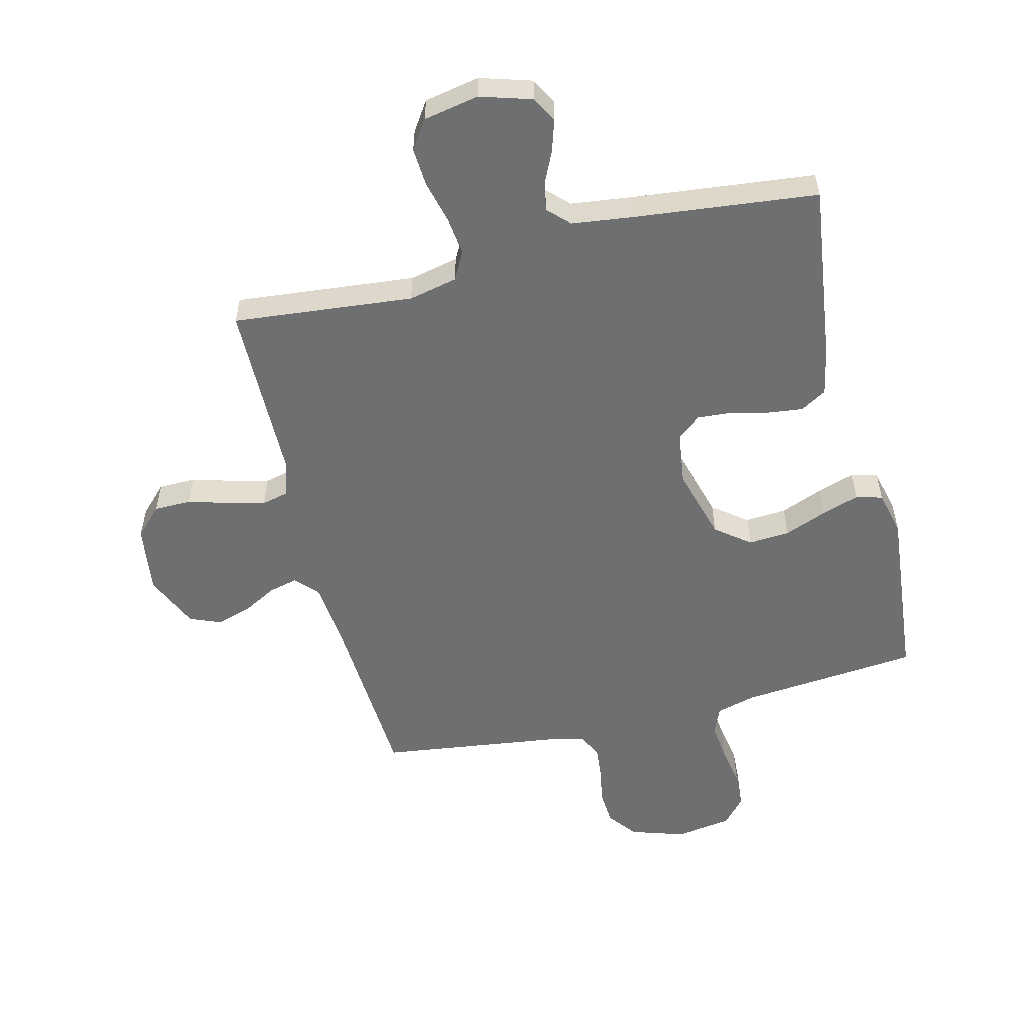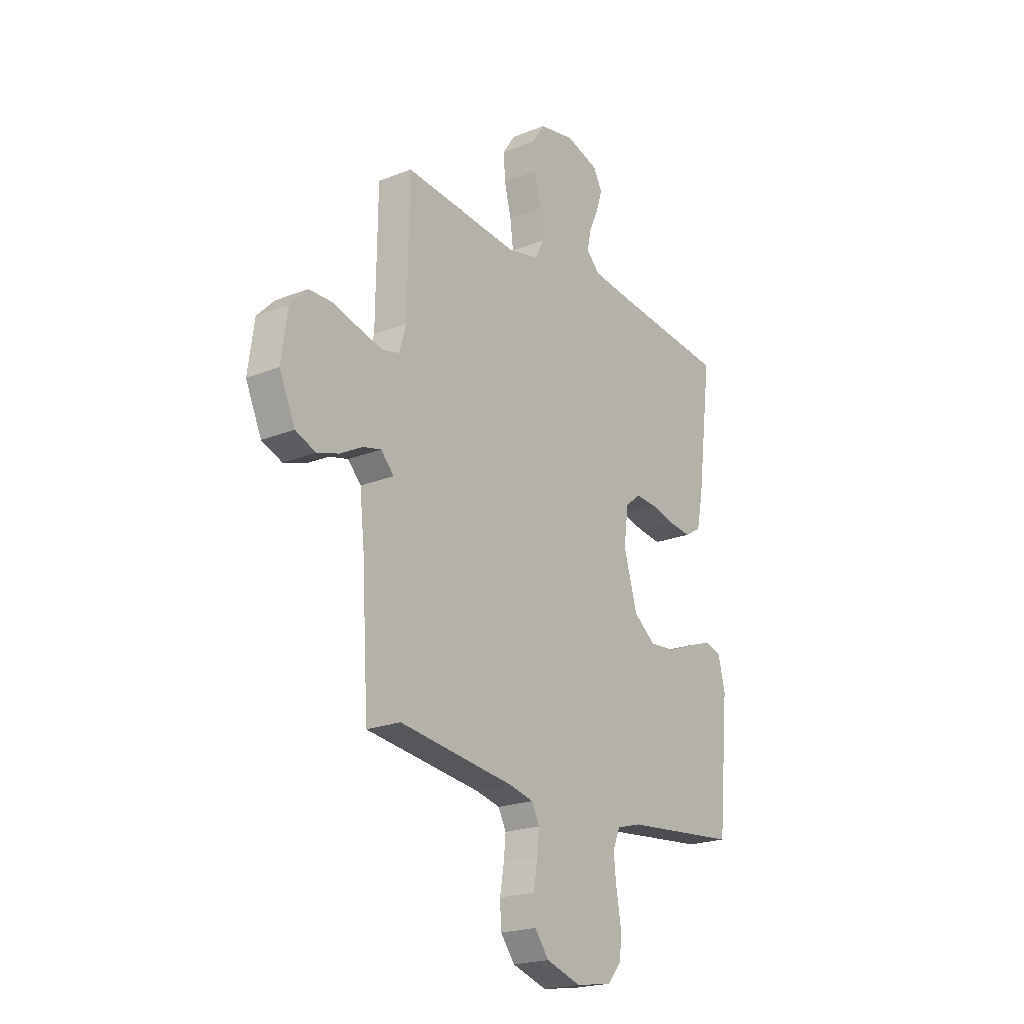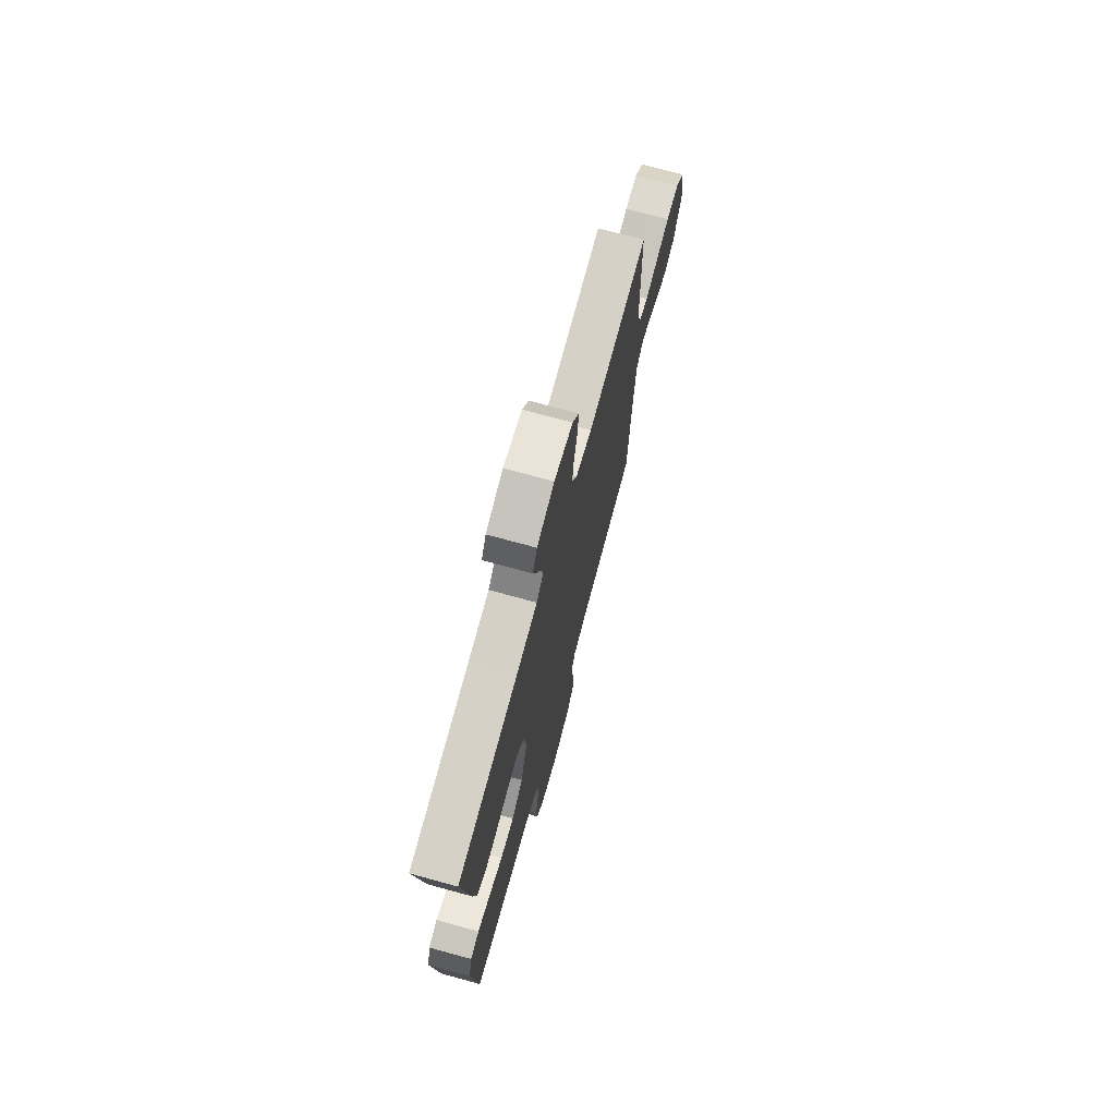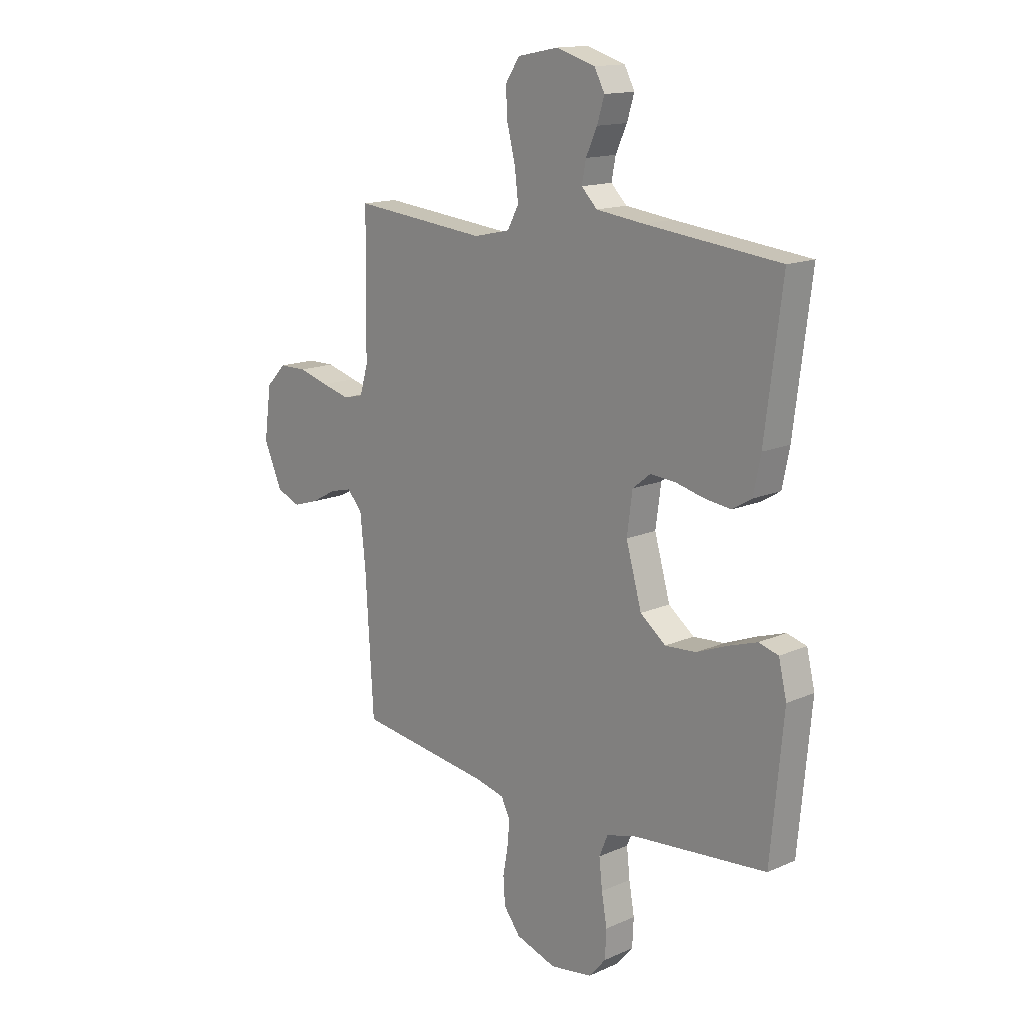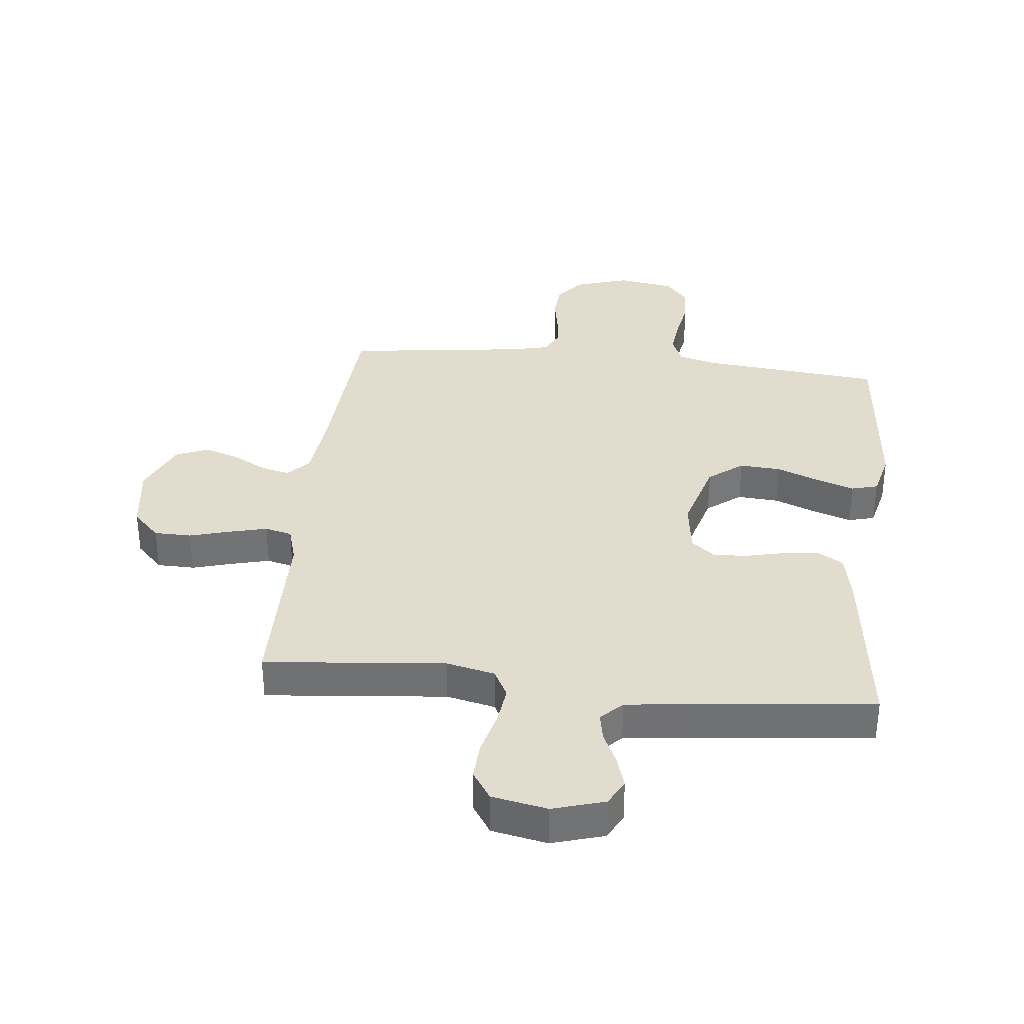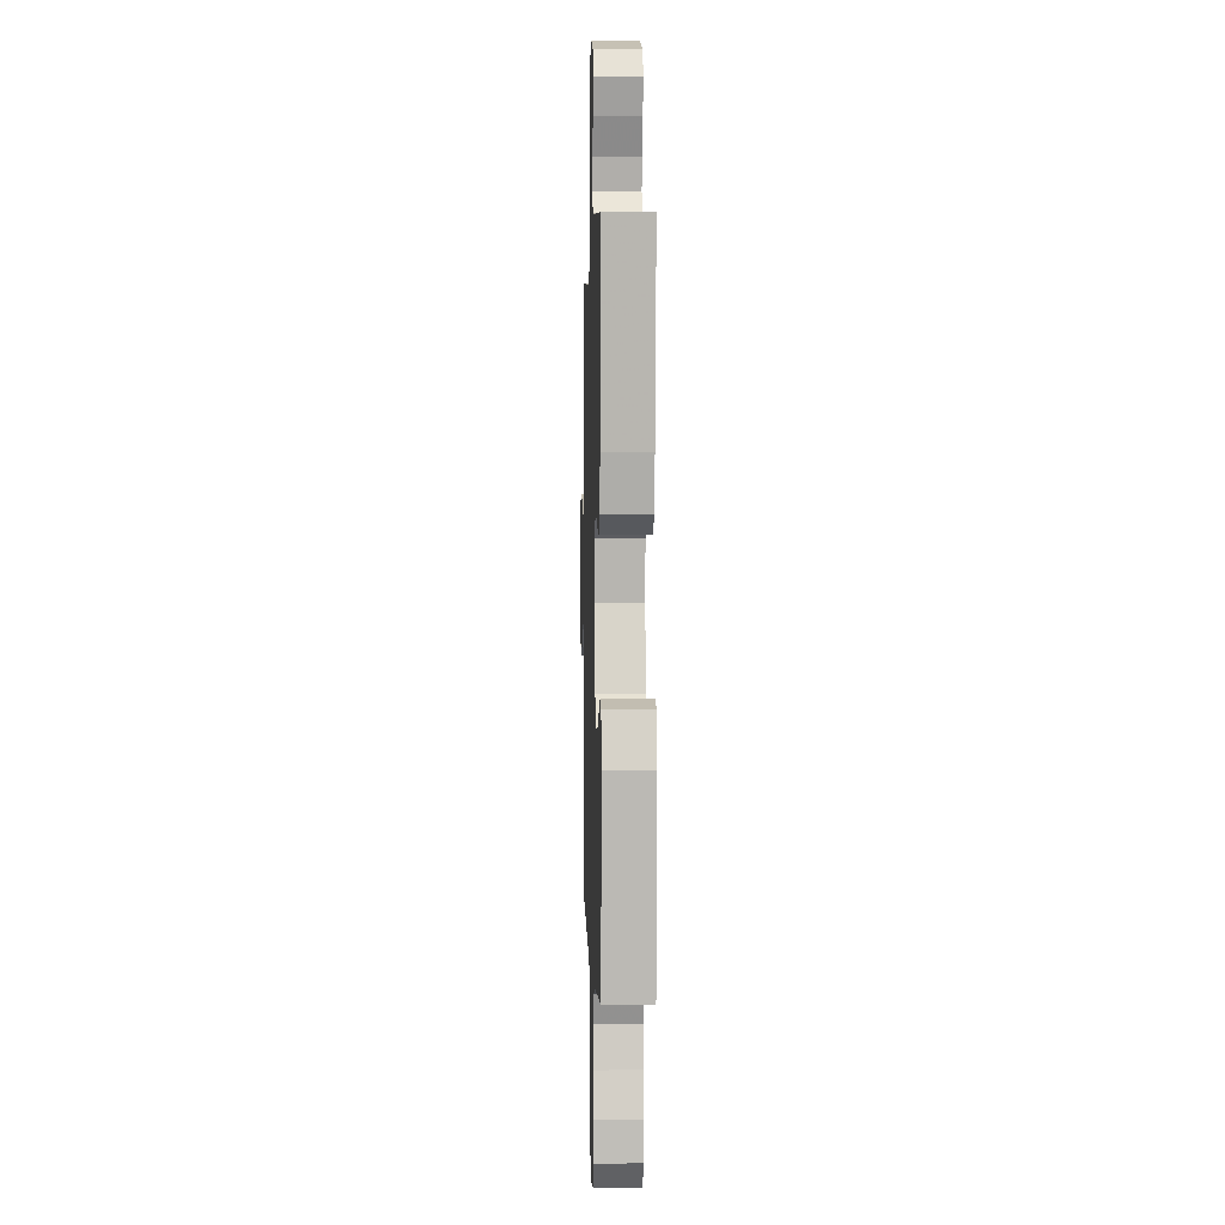
<metadata>
{"format":"obj","ext":"obj","renderer":"f3d","projection":"perspective","resolution":1024,"background":"white","views":[{"elev":-54.6,"azim":13.8,"up":"+Y"},{"elev":-21.2,"azim":-54.5,"up":"+Z"},{"elev":72.8,"azim":105.3,"up":"+Z"},{"elev":14.9,"azim":46.7,"up":"+Z"},{"elev":34.7,"azim":6.2,"up":"+Y"},{"elev":1.7,"azim":88.2,"up":"+Z"}]}
</metadata>
<code>
v 0.5 0.07 0.5
v 0.462 0.07 0.2
v 0.446 0.07 0.121
v 0.403 0.07 0.095
v 0.344 0.07 0.102
v 0.281 0.07 0.117
v 0.224 0.07 0.121
v 0.184 0.07 0.089
v 0.172 0.07 0
v 0.207 0.07 -0.123
v 0.264 0.07 -0.167
v 0.333 0.07 -0.162
v 0.403 0.07 -0.134
v 0.466 0.07 -0.113
v 0.51 0.07 -0.125
v 0.528 0.07 -0.2
v 0.5 0.07 -0.5
v 0.2 0.07 -0.529
v 0.135 0.07 -0.547
v 0.116 0.07 -0.593
v 0.123 0.07 -0.657
v 0.135 0.07 -0.725
v 0.132 0.07 -0.787
v 0.094 0.07 -0.831
v 0 0.07 -0.846
v -0.091 0.07 -0.817
v -0.128 0.07 -0.769
v -0.132 0.07 -0.71
v -0.121 0.07 -0.648
v -0.116 0.07 -0.594
v -0.136 0.07 -0.554
v -0.2 0.07 -0.539
v -0.5 0.07 -0.5
v -0.518 0.07 -0.2
v -0.53 0.07 -0.088
v -0.564 0.07 -0.052
v -0.612 0.07 -0.064
v -0.669 0.07 -0.095
v -0.726 0.07 -0.113
v -0.779 0.07 -0.092
v -0.82 0.07 0
v -0.804 0.07 0.115
v -0.759 0.07 0.161
v -0.697 0.07 0.162
v -0.63 0.07 0.143
v -0.567 0.07 0.127
v -0.522 0.07 0.138
v -0.504 0.07 0.2
v -0.5 0.07 0.5
v -0.2 0.07 0.471
v -0.119 0.07 0.489
v -0.094 0.07 0.536
v -0.102 0.07 0.601
v -0.12 0.07 0.672
v -0.124 0.07 0.736
v -0.092 0.07 0.784
v 0 0.07 0.802
v 0.086 0.07 0.776
v 0.109 0.07 0.733
v 0.093 0.07 0.681
v 0.068 0.07 0.627
v 0.059 0.07 0.58
v 0.094 0.07 0.545
v 0.2 0.07 0.532
v 0.5 0 0.5
v 0.462 0 0.2
v 0.446 0 0.121
v 0.403 0 0.095
v 0.344 0 0.102
v 0.281 0 0.117
v 0.224 0 0.121
v 0.184 0 0.089
v 0.172 0 0
v 0.207 0 -0.123
v 0.264 0 -0.167
v 0.333 0 -0.162
v 0.403 0 -0.134
v 0.466 0 -0.113
v 0.51 0 -0.125
v 0.528 0 -0.2
v 0.5 0 -0.5
v 0.2 0 -0.529
v 0.135 0 -0.547
v 0.116 0 -0.593
v 0.123 0 -0.657
v 0.135 0 -0.725
v 0.132 0 -0.787
v 0.094 0 -0.831
v 0 0 -0.846
v -0.091 0 -0.817
v -0.128 0 -0.769
v -0.132 0 -0.71
v -0.121 0 -0.648
v -0.116 0 -0.594
v -0.136 0 -0.554
v -0.2 0 -0.539
v -0.5 0 -0.5
v -0.518 0 -0.2
v -0.53 0 -0.088
v -0.564 0 -0.052
v -0.612 0 -0.064
v -0.669 0 -0.095
v -0.726 0 -0.113
v -0.779 0 -0.092
v -0.82 0 0
v -0.804 0 0.115
v -0.759 0 0.161
v -0.697 0 0.162
v -0.63 0 0.143
v -0.567 0 0.127
v -0.522 0 0.138
v -0.504 0 0.2
v -0.5 0 0.5
v -0.2 0 0.471
v -0.119 0 0.489
v -0.094 0 0.536
v -0.102 0 0.601
v -0.12 0 0.672
v -0.124 0 0.736
v -0.092 0 0.784
v 0 0 0.802
v 0.086 0 0.776
v 0.109 0 0.733
v 0.093 0 0.681
v 0.068 0 0.627
v 0.059 0 0.58
v 0.094 0 0.545
v 0.2 0 0.532
f 58 59 60 61
f 58 61 62
f 57 58 62
f 56 57 62
f 53 54 55 56
f 52 53 56 62
f 51 52 62 63
f 48 49 50
f 47 48 50 51
f 42 43 44 45
f 42 45 46
f 41 42 46
f 40 41 46 47
f 37 38 39 40
f 36 37 40 47
f 32 33 34
f 31 32 34 35
f 26 27 28 29
f 26 29 30
f 25 26 30
f 24 25 30
f 21 22 23 24
f 20 21 24 30
f 19 20 30 31
f 15 16 17 18
f 12 13 14 15
f 12 15 18 19
f 3 4 5 6
f 3 6 7
f 64 1 2 3
f 64 3 7
f 63 64 7 8
f 51 63 8 9
f 35 36 47 51
f 35 51 9 10
f 31 35 10 11
f 11 12 19 31
f 125 124 123 122
f 126 125 122
f 126 122 121
f 126 121 120
f 120 119 118 117
f 126 120 117 116
f 127 126 116 115
f 114 113 112
f 115 114 112 111
f 109 108 107 106
f 110 109 106
f 110 106 105
f 111 110 105 104
f 104 103 102 101
f 111 104 101 100
f 98 97 96
f 99 98 96 95
f 93 92 91 90
f 94 93 90
f 94 90 89
f 94 89 88
f 88 87 86 85
f 94 88 85 84
f 95 94 84 83
f 82 81 80 79
f 79 78 77 76
f 83 82 79 76
f 70 69 68 67
f 71 70 67
f 67 66 65 128
f 71 67 128
f 72 71 128 127
f 73 72 127 115
f 115 111 100 99
f 74 73 115 99
f 75 74 99 95
f 95 83 76 75
f 1 65 66 2
f 2 66 67 3
f 3 67 68 4
f 4 68 69 5
f 5 69 70 6
f 6 70 71 7
f 7 71 72 8
f 8 72 73 9
f 9 73 74 10
f 10 74 75 11
f 11 75 76 12
f 12 76 77 13
f 13 77 78 14
f 14 78 79 15
f 15 79 80 16
f 16 80 81 17
f 17 81 82 18
f 18 82 83 19
f 19 83 84 20
f 20 84 85 21
f 21 85 86 22
f 22 86 87 23
f 23 87 88 24
f 24 88 89 25
f 25 89 90 26
f 26 90 91 27
f 27 91 92 28
f 28 92 93 29
f 29 93 94 30
f 30 94 95 31
f 31 95 96 32
f 32 96 97 33
f 33 97 98 34
f 34 98 99 35
f 35 99 100 36
f 36 100 101 37
f 37 101 102 38
f 38 102 103 39
f 39 103 104 40
f 40 104 105 41
f 41 105 106 42
f 42 106 107 43
f 43 107 108 44
f 44 108 109 45
f 45 109 110 46
f 46 110 111 47
f 47 111 112 48
f 48 112 113 49
f 49 113 114 50
f 50 114 115 51
f 51 115 116 52
f 52 116 117 53
f 53 117 118 54
f 54 118 119 55
f 55 119 120 56
f 56 120 121 57
f 57 121 122 58
f 58 122 123 59
f 59 123 124 60
f 60 124 125 61
f 61 125 126 62
f 62 126 127 63
f 63 127 128 64
f 64 128 65 1

</code>
